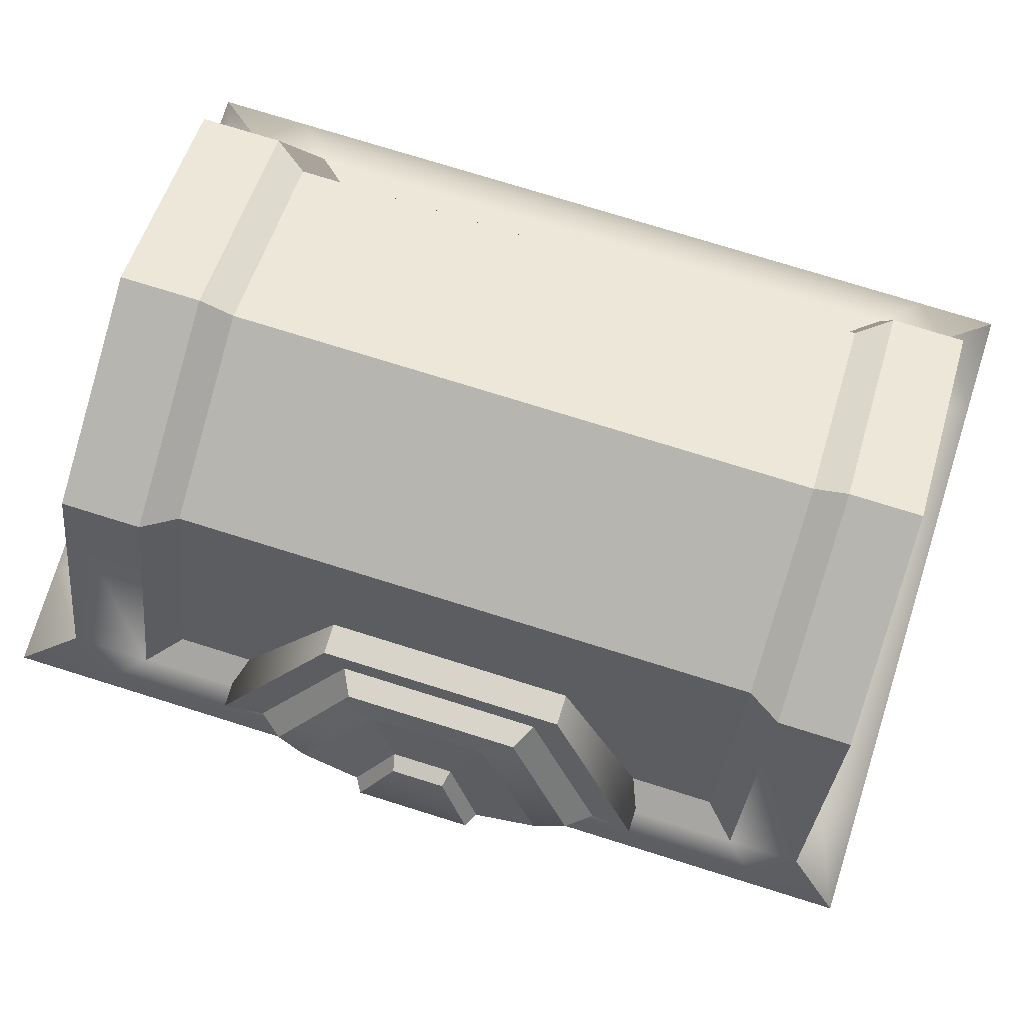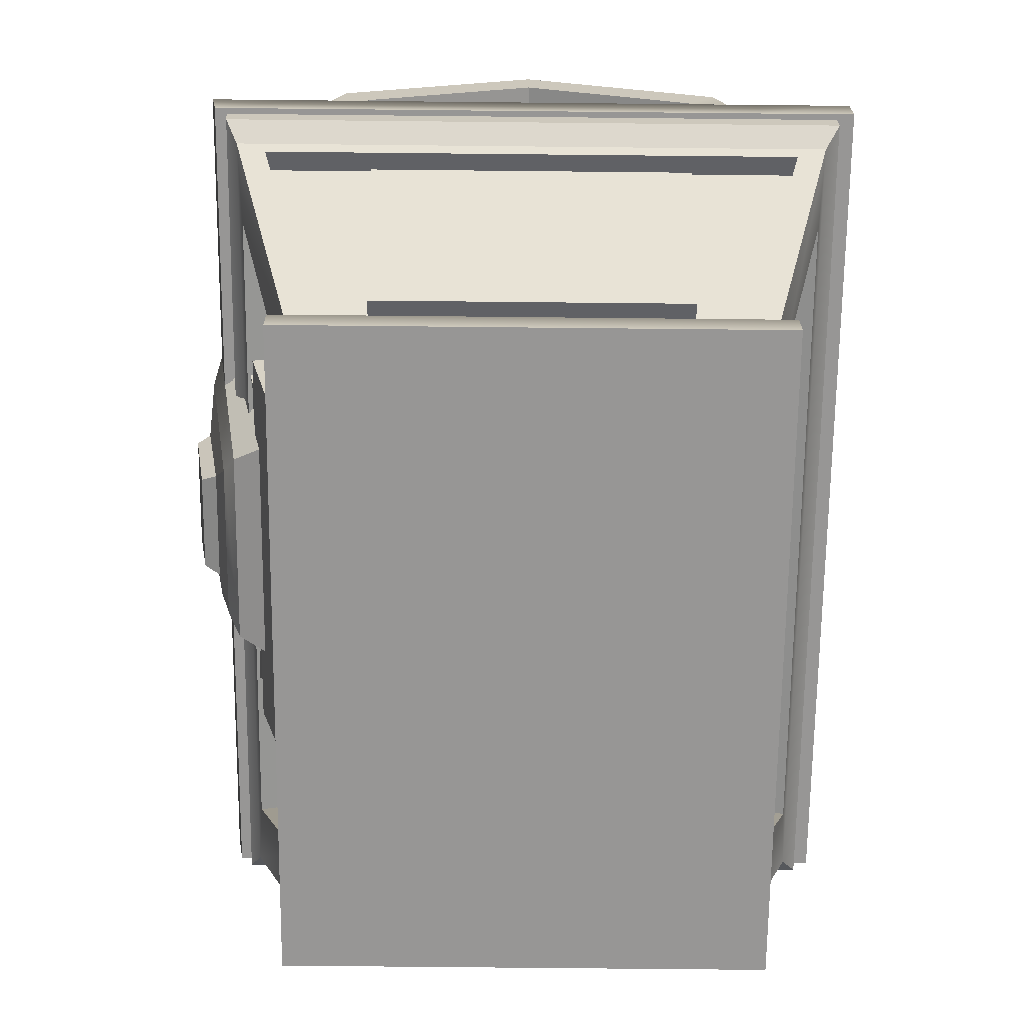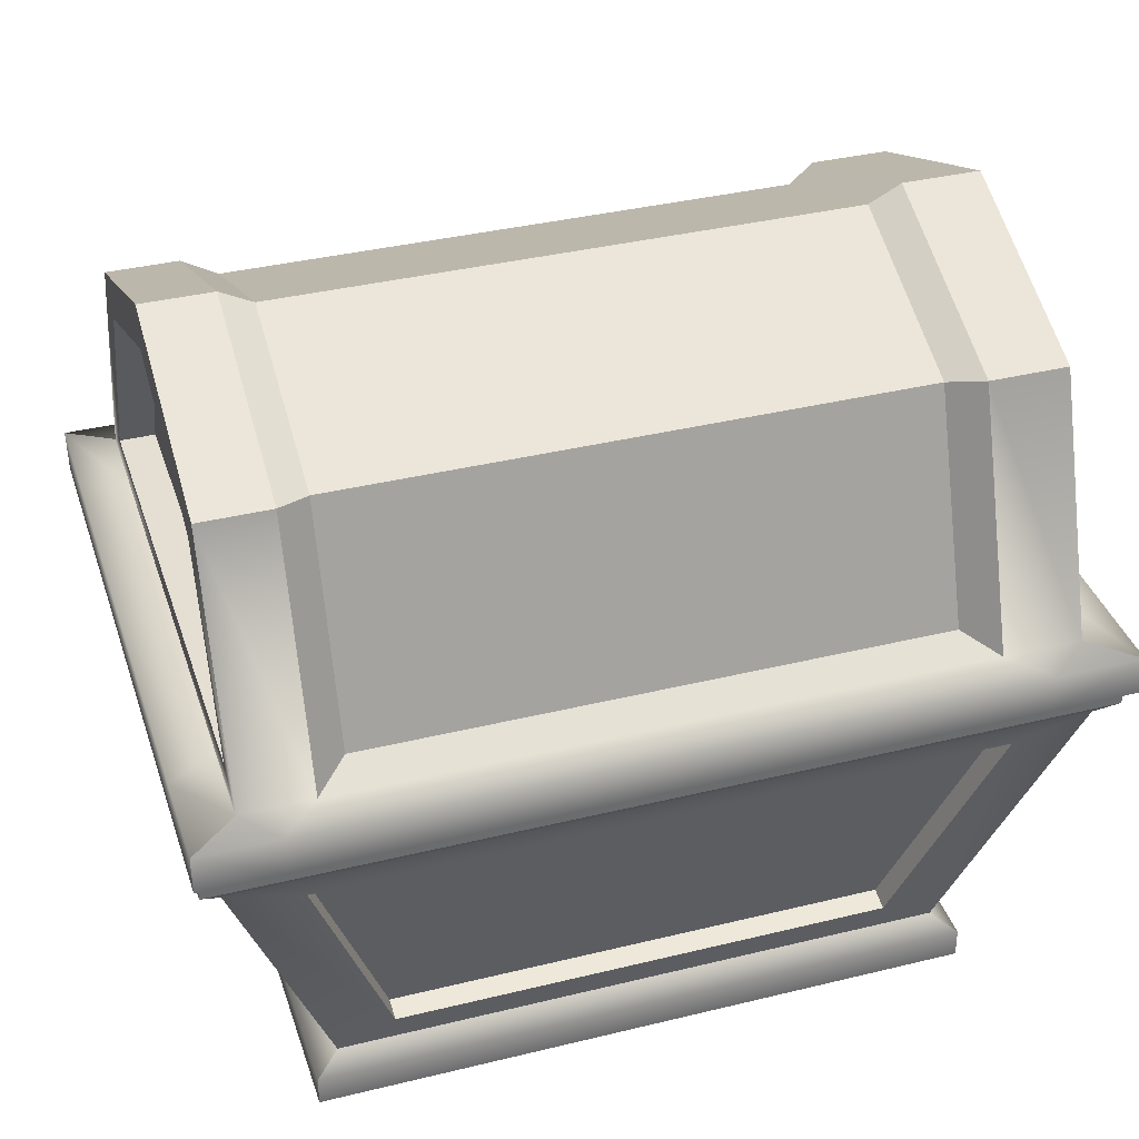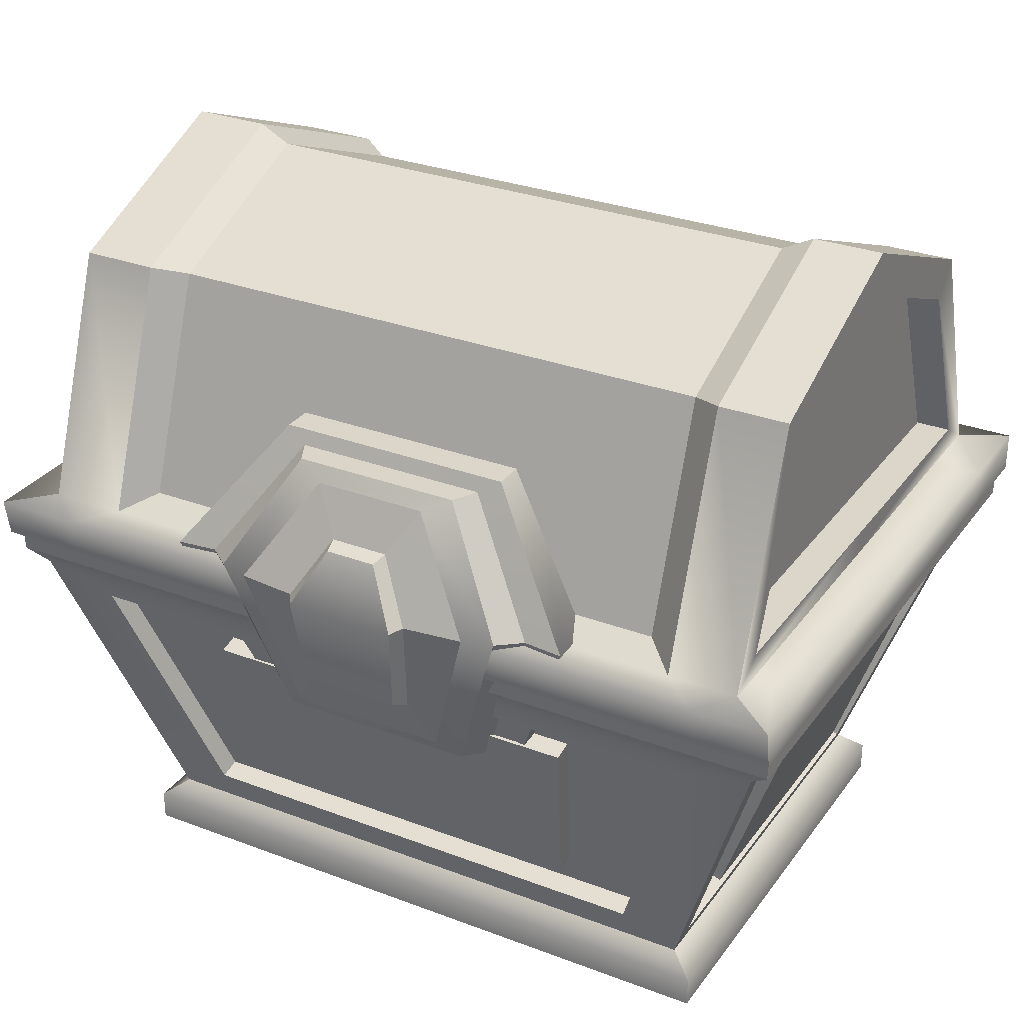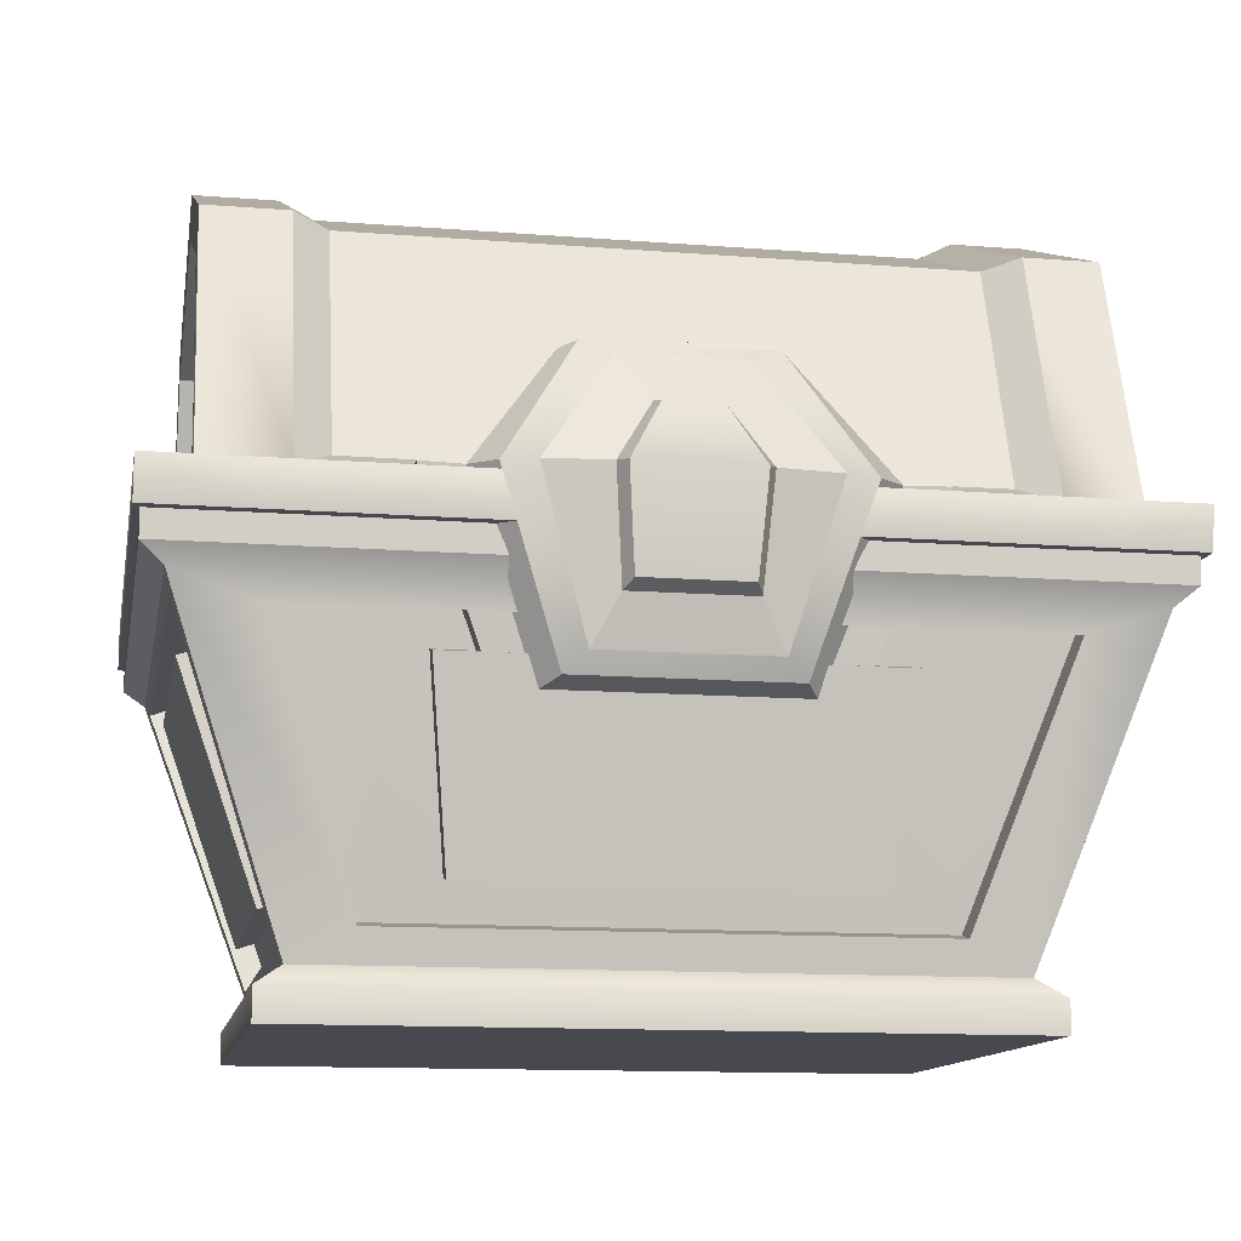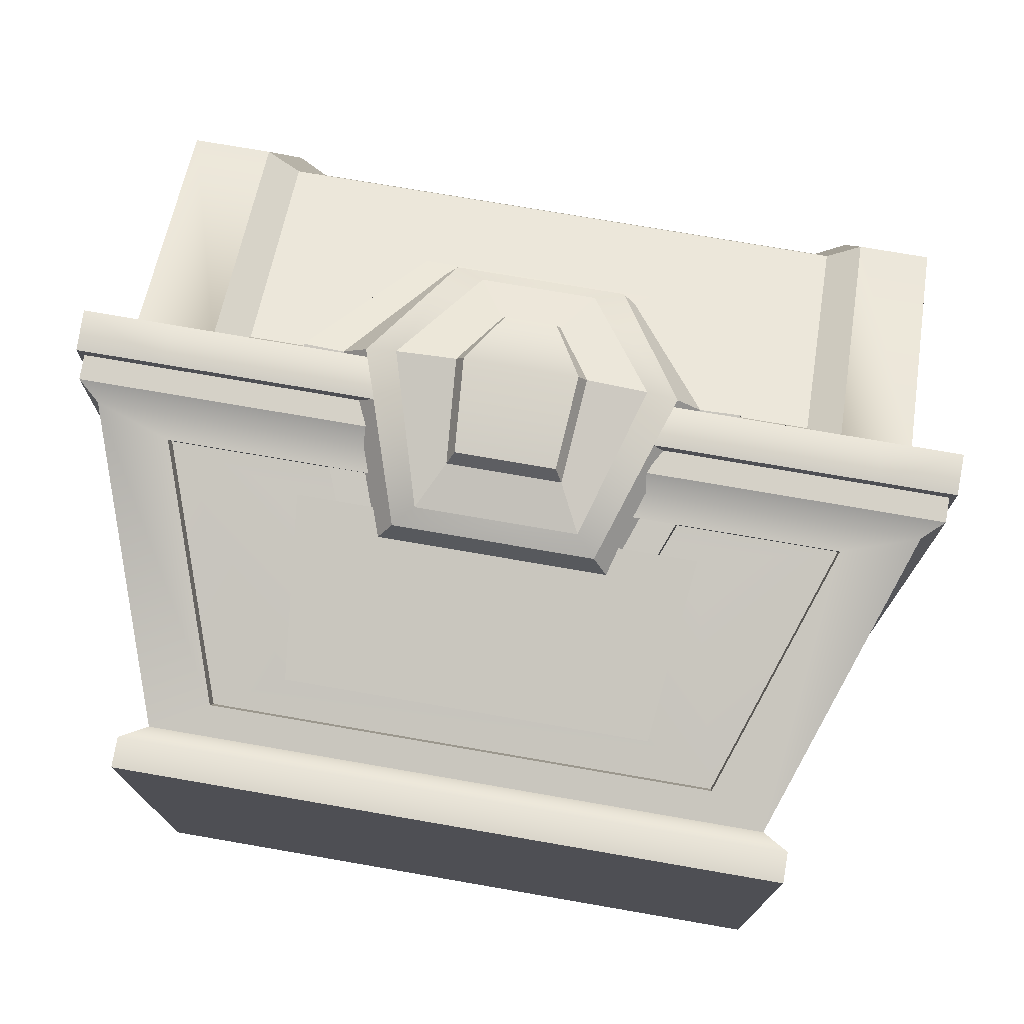
<metadata>
{"format":"obj","ext":"obj","renderer":"f3d","projection":"perspective","resolution":1024,"background":"white","views":[{"elev":75.6,"azim":17.3,"up":"+Y"},{"elev":-67.9,"azim":89.4,"up":"+Y"},{"elev":37.0,"azim":162.5,"up":"+Y"},{"elev":29.7,"azim":29.1,"up":"+Y"},{"elev":-12.6,"azim":-10.5,"up":"+Y"},{"elev":74.7,"azim":9.8,"up":"+Z"}]}
</metadata>
<code>
g default
v -0.6933 0.1195 0.5
v 0.6933 0.1195 0.5
v -0.9295 0.7948 0.6703
v 0.9295 0.7948 0.6703
v -0.9295 0.7948 -0.6703
v 0.9295 0.7948 -0.6703
v -0.6933 0.1195 -0.5
v 0.6933 0.1195 -0.5
v -0.7489 0.01061 -0.5401
v 0.7489 0.01061 -0.5401
v 0.7489 0.01061 0.5401
v -0.7489 0.01061 0.5401
v -0.7489 0.07952 -0.5401
v -0.7489 0.07952 0.5401
v 0.7489 0.07952 0.5401
v 0.7489 0.07952 -0.5401
v -0.976 0.8336 0.6969
v 0.976 0.8336 0.6969
v 0.976 0.8336 -0.7039
v -0.976 0.8336 -0.7039
v -0.976 0.9206 0.7039
v 0.976 0.9206 0.7039
v 0.976 0.9206 -0.7039
v -0.976 0.9206 -0.7039
v 0.7062 0.1563 -0.45
v 0.7062 0.1563 0.45
v 0.9188 0.7641 -0.6033
v 0.9188 0.7641 0.6033
v -0.7062 0.1563 -0.45
v -0.7062 0.1563 0.45
v -0.9188 0.7641 0.6033
v -0.9188 0.7641 -0.6033
v -0.659 0.1728 -0.45
v -0.659 0.1728 0.45
v -0.8716 0.7806 0.6033
v -0.8716 0.7806 -0.6033
v 0.659 0.1728 -0.45
v 0.659 0.1728 0.45
v 0.8716 0.7806 -0.6033
v 0.8716 0.7806 0.6033
v -0.5662 0.1876 0.5172
v 0.5662 0.1876 0.5172
v 0.7591 0.7391 0.6563
v -0.7591 0.7391 0.6563
v -0.7591 0.7391 -0.6563
v 0.7591 0.7391 -0.6563
v 0.5662 0.1876 -0.5172
v -0.5662 0.1876 -0.5172
v -0.5662 0.1998 0.4687
v 0.5662 0.1998 0.4687
v 0.7591 0.7513 0.6078
v -0.7591 0.7513 0.6078
v -0.7591 0.7513 -0.6078
v 0.7591 0.7513 -0.6078
v 0.5662 0.1998 -0.4687
v -0.5662 0.1998 -0.4687
v -0.4096 0.281 0.4916
v 0.4096 0.281 0.4916
v 0.4522 0.68 0.5923
v -0.4522 0.68 0.5923
v -0.4096 0.27 0.5355
v 0.4096 0.27 0.5355
v 0.4522 0.669 0.6361
v -0.4522 0.669 0.6361
v 0.686 0.25 -0.345
v 0.686 0.25 0.345
v 0.849 0.716 -0.3594
v 0.849 0.716 0.3594
v -0.686 0.25 -0.345
v -0.686 0.25 0.345
v -0.849 0.716 0.3594
v -0.849 0.716 -0.3594
v 0.7332 0.2335 -0.345
v 0.7332 0.2335 0.345
v 0.8962 0.6995 -0.3594
v 0.8962 0.6995 0.3594
v -0.7332 0.2335 -0.345
v -0.7332 0.2335 0.345
v -0.8962 0.6995 0.3594
v -0.8962 0.6995 -0.3594
g pCube1 group1
f 61 62 63 64
f 21 22 23 24
f 53 54 55 56
f 9 10 11 12
f 74 73 75 76
f 77 78 79 80
f 7 8 16 13
f 8 2 15 16
f 2 1 14 15
f 1 7 13 14
f 14 13 9 12
f 15 14 12 11
f 16 15 11 10
f 13 16 10 9
f 3 4 18 17
f 4 6 19 18
f 6 5 20 19
f 5 3 17 20
f 17 18 22 21
f 18 19 23 22
f 19 20 24 23
f 20 17 21 24
f 2 8 25 26
f 8 6 27 25
f 6 4 28 27
f 4 2 26 28
f 7 1 30 29
f 1 3 31 30
f 3 5 32 31
f 5 7 29 32
f 29 30 34 33
f 30 31 35 34
f 31 32 36 35
f 32 29 33 36
f 26 25 37 38
f 25 27 39 37
f 27 28 40 39
f 28 26 38 40
f 1 2 42 41
f 2 4 43 42
f 4 3 44 43
f 3 1 41 44
f 5 6 46 45
f 6 8 47 46
f 8 7 48 47
f 7 5 45 48
f 41 42 50 49
f 42 43 51 50
f 43 44 52 51
f 44 41 49 52
f 45 46 54 53
f 46 47 55 54
f 47 48 56 55
f 48 45 53 56
f 49 50 58 57
f 50 51 59 58
f 51 52 60 59
f 52 49 57 60
f 57 58 62 61
f 58 59 63 62
f 59 60 64 63
f 60 57 61 64
f 38 37 65 66
f 37 39 67 65
f 39 40 68 67
f 40 38 66 68
f 33 34 70 69
f 34 35 71 70
f 35 36 72 71
f 36 33 69 72
f 66 65 73 74
f 65 67 75 73
f 67 68 76 75
f 68 66 74 76
f 69 70 78 77
f 70 71 79 78
f 71 72 80 79
f 72 69 77 80
g default
v 0.8848 1.541 -0.4701
v 0.8848 0.9919 -0.6649
v 0.8848 0.9919 -0.4701
v 0.8848 0.9919 0
v 0.8848 0.9919 0.4701
v 0.8848 0.9919 0.6649
v 0.8848 1.541 0.4701
v 0.8848 1.735 0
v -0.8848 1.541 -0.4701
v -0.8848 0.9919 -0.6649
v -0.8848 0.9919 -0.4701
v -0.8848 0.9919 0
v -0.8848 0.9919 0.4701
v -0.8848 0.9919 0.6649
v -0.8848 1.541 0.4701
v -0.8848 1.735 0
v 0.8848 0.9919 0
v -0.8848 0.9919 0
v 0.9895 0.9794 -0.7436
v 0.9895 0.9794 -0.5258
v -0.9895 0.9794 -0.5258
v -0.9895 0.9794 -0.7436
v 0.9895 0.9794 0
v -0.9895 0.9794 0
v 0.9895 0.9794 0.5258
v -0.9895 0.9794 0.5258
v 0.9895 0.9794 0.7436
v -0.9895 0.9794 0.7436
v 0.9895 0.8897 -0.7436
v 0.9895 0.8897 -0.5258
v -0.9895 0.8897 -0.5258
v -0.9895 0.8897 -0.7436
v 0.9895 0.8897 -0
v -0.9895 0.8897 -0
v 0.9895 0.8897 0.5258
v -0.9895 0.8897 0.5258
v 0.9895 0.8897 0.7285
v -0.9895 0.8897 0.7285
v -0.7078 1.541 -0.4701
v -0.7078 1.735 0
v -0.7078 1.541 0.4701
v -0.7078 0.9919 0.6649
v -0.7916 0.9794 0.7436
v -0.7916 0.8897 0.7285
v -0.7916 0.8897 0.5258
v -0.7916 0.8897 -0
v -0.7916 0.8897 -0.5258
v -0.7916 0.8897 -0.7436
v -0.7916 0.9794 -0.7436
v -0.7078 0.9919 -0.6649
v 0.7255 1.541 -0.4701
v 0.7255 1.735 0
v 0.7255 1.541 0.4701
v 0.7255 0.9919 0.6649
v 0.8114 0.9794 0.7436
v 0.8114 0.8897 0.7285
v 0.8114 0.8897 0.5258
v 0.8114 0.8897 -0
v 0.8114 0.8897 -0.5258
v 0.8114 0.8897 -0.7436
v 0.8114 0.9794 -0.7436
v 0.7255 0.9919 -0.6649
v 0.653 1.523 -0.4226
v 0.653 1.698 0
v -0.6353 1.523 -0.4226
v -0.6353 1.698 0
v 0.653 1.523 0.4226
v -0.6353 1.523 0.4226
v 0.653 1.029 0.5976
v -0.6353 1.029 0.5976
v 0.653 1.029 -0.5976
v -0.6353 1.029 -0.5976
v 0.653 1.523 0.4226
v 0.653 1.029 0.5976
v -0.6353 1.523 0.4226
v -0.6353 1.029 0.5976
v 0.8848 1.464 -0.4059
v 0.8848 1.047 -0.5754
v 0.8848 1.046 -7.5e-05
v 0.8848 1.046 0.5752
v 0.8848 1.464 0.4061
v 0.8848 1.634 0.00014
v -0.8848 1.464 -0.406
v -0.8848 1.046 -0.5753
v -0.8848 1.046 0
v -0.8848 1.046 0.5753
v -0.8848 1.464 0.406
v -0.8848 1.634 0
v -0.8048 1.464 -0.406
v -0.8048 1.046 -0.5753
v -0.8048 1.046 -0
v -0.8048 1.046 0.5753
v -0.8048 1.464 0.406
v -0.8048 1.634 0
v 0.8048 1.464 -0.4059
v 0.8048 1.047 -0.5754
v 0.8048 1.046 -7.2e-05
v 0.8048 1.046 0.5752
v 0.8048 1.464 0.4061
v 0.8048 1.634 0.000142
g group1 pCylinder1
f 81 82 142 131
f 109 110 139 140
f 110 113 138 139
f 113 115 137 138
f 115 117 136 137
f 86 87 133 134
f 87 88 132 133
f 88 81 131 132
f 176 175 177
f 83 82 97
f 84 83 97
f 85 84 97
f 86 85 97
f 179 178 177
f 180 179 177
f 175 180 177
f 169 170 171
f 90 91 98
f 91 92 98
f 92 93 98
f 93 94 98
f 172 173 171
f 173 174 171
f 174 169 171
f 82 83 100 99
f 91 90 102 101
f 141 142 82 99
f 83 84 103 100
f 92 91 101 104
f 84 85 105 103
f 93 92 104 106
f 85 86 107 105
f 86 134 135 107
f 94 93 106 108
f 99 100 110 109
f 101 102 112 111
f 140 141 99 109
f 100 103 113 110
f 104 101 111 114
f 103 105 115 113
f 106 104 114 116
f 105 107 117 115
f 107 135 136 117
f 108 106 116 118
f 120 119 89 96
f 121 120 96 95
f 122 121 95 94
f 123 122 94 108
f 124 123 108 118
f 125 124 118 116
f 126 125 116 114
f 127 126 114 111
f 128 127 111 112
f 102 129 128 112
f 90 130 129 102
f 119 130 90 89
f 144 143 145 146
f 147 144 146 148
f 154 153 155 156
f 135 134 122 123
f 136 135 123 124
f 137 136 124 125
f 138 137 125 126
f 139 138 126 127
f 140 139 127 128
f 128 129 141 140
f 129 130 142 141
f 143 151 152 145
f 132 131 143 144
f 119 120 146 145
f 133 132 144 147
f 120 121 148 146
f 134 133 147 149
f 121 122 150 148
f 122 134 149 150
f 131 142 151 143
f 142 130 152 151
f 130 119 145 152
f 149 147 153 154
f 147 148 155 153
f 148 150 156 155
f 150 149 154 156
f 82 81 157 158
f 97 82 158 159
f 87 86 160 161
f 86 97 159 160
f 88 87 161 162
f 81 88 162 157
f 89 90 164 163
f 90 98 165 164
f 94 95 167 166
f 98 94 166 165
f 95 96 168 167
f 96 89 163 168
f 163 164 170 169
f 164 165 171 170
f 166 167 173 172
f 165 166 172 171
f 167 168 174 173
f 168 163 169 174
f 158 157 175 176
f 159 158 176 177
f 161 160 178 179
f 160 159 177 178
f 162 161 179 180
f 157 162 180 175
g default
v -0.3193 0.56 0.6034
v 0.3193 0.56 0.6034
v -0.2723 1.291 0.5724
v 0.2723 1.291 0.5724
v -0.2723 1.291 0.4038
v 0.2723 1.291 0.4038
v -0.3193 0.56 0.4348
v 0.3193 0.56 0.4348
v -0.4952 0.9958 0.7137
v -0.4952 0.9958 0.5305
v 0.4952 0.9958 0.5305
v 0.4952 0.9958 0.7137
v -0.2607 0.6061 0.6149
v 0.2607 0.6061 0.6149
v 0.4044 0.9958 0.7041
v -0.4044 0.9958 0.7041
v 0.2224 1.26 0.5878
v -0.2224 1.26 0.5878
v -0.226 0.6237 0.6819
v 0.226 0.6237 0.6819
v 0.3505 0.9958 0.7465
v -0.3505 0.9958 0.7465
v 0.1928 1.26 0.6455
v -0.1928 1.26 0.6455
v -0.1815 0.6651 0.7112
v 0.1815 0.6651 0.7112
v 0.2814 0.9958 0.7672
v -0.2814 0.9958 0.7672
v 0.1292 1.229 0.6733
v -0.1292 1.229 0.6733
v -0.1279 0.7666 0.7426
v 0.1279 0.7666 0.7426
v 0.146 0.9958 0.7823
v -0.146 0.9958 0.7823
v 0.06676 1.128 0.7211
v -0.06676 1.128 0.7211
v -0.1119 0.784 0.779
v 0.1119 0.784 0.779
v 0.1277 0.9902 0.8126
v -0.1277 0.9902 0.8126
v 0.05839 1.119 0.7579
v -0.05839 1.119 0.7579
g group1 pCube2
f 217 218 219 220
f 183 184 186 185
f 190 191 188 187
f 187 188 182 181
f 182 188 191 192
f 187 181 189 190
f 190 189 183 185
f 185 186 191 190
f 192 191 186 184
f 220 219 221 222
f 181 182 194 193
f 182 192 195 194
f 189 181 193 196
f 192 184 197 195
f 184 183 198 197
f 183 189 196 198
f 193 194 200 199
f 194 195 201 200
f 196 193 199 202
f 195 197 203 201
f 197 198 204 203
f 198 196 202 204
f 199 200 206 205
f 200 201 207 206
f 202 199 205 208
f 201 203 209 207
f 203 204 210 209
f 204 202 208 210
f 205 206 212 211
f 206 207 213 212
f 208 205 211 214
f 207 209 215 213
f 209 210 216 215
f 210 208 214 216
f 211 212 218 217
f 212 213 219 218
f 214 211 217 220
f 213 215 221 219
f 215 216 222 221
f 216 214 220 222

</code>
